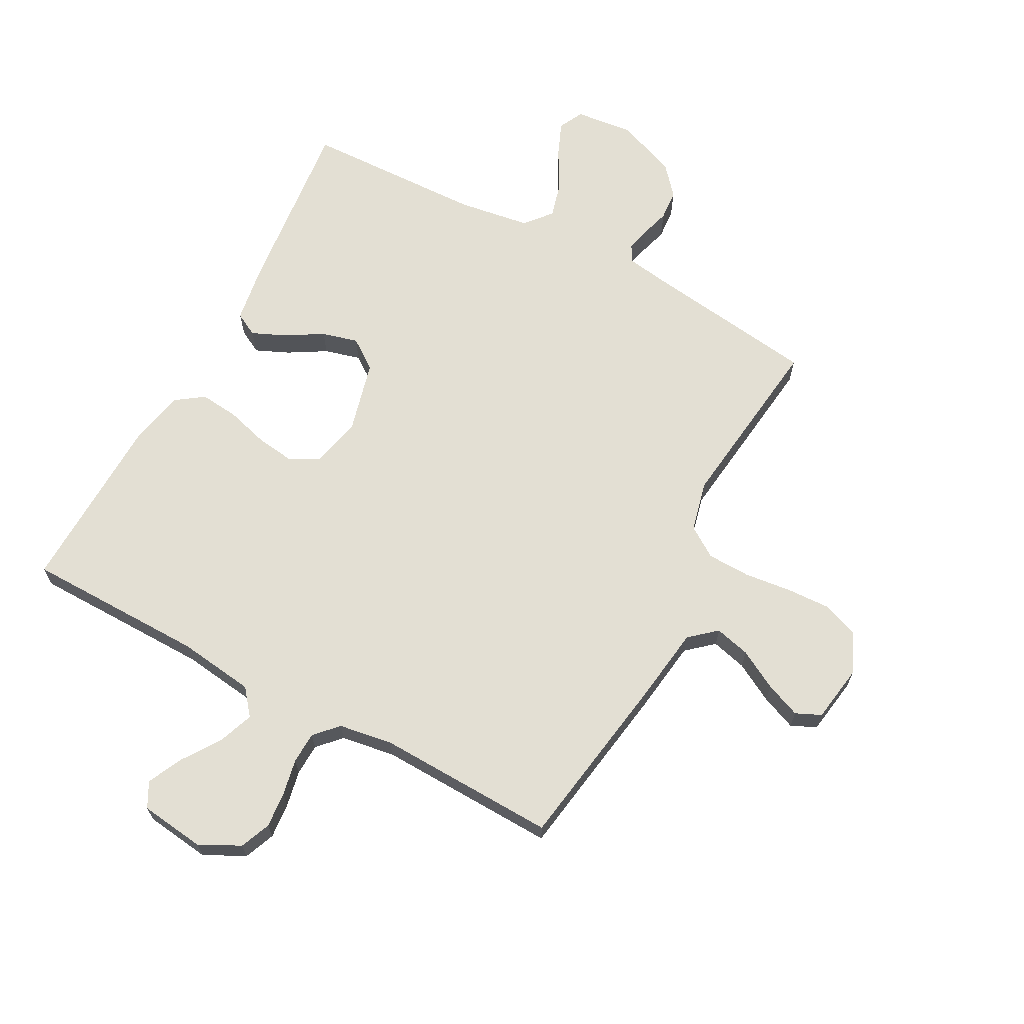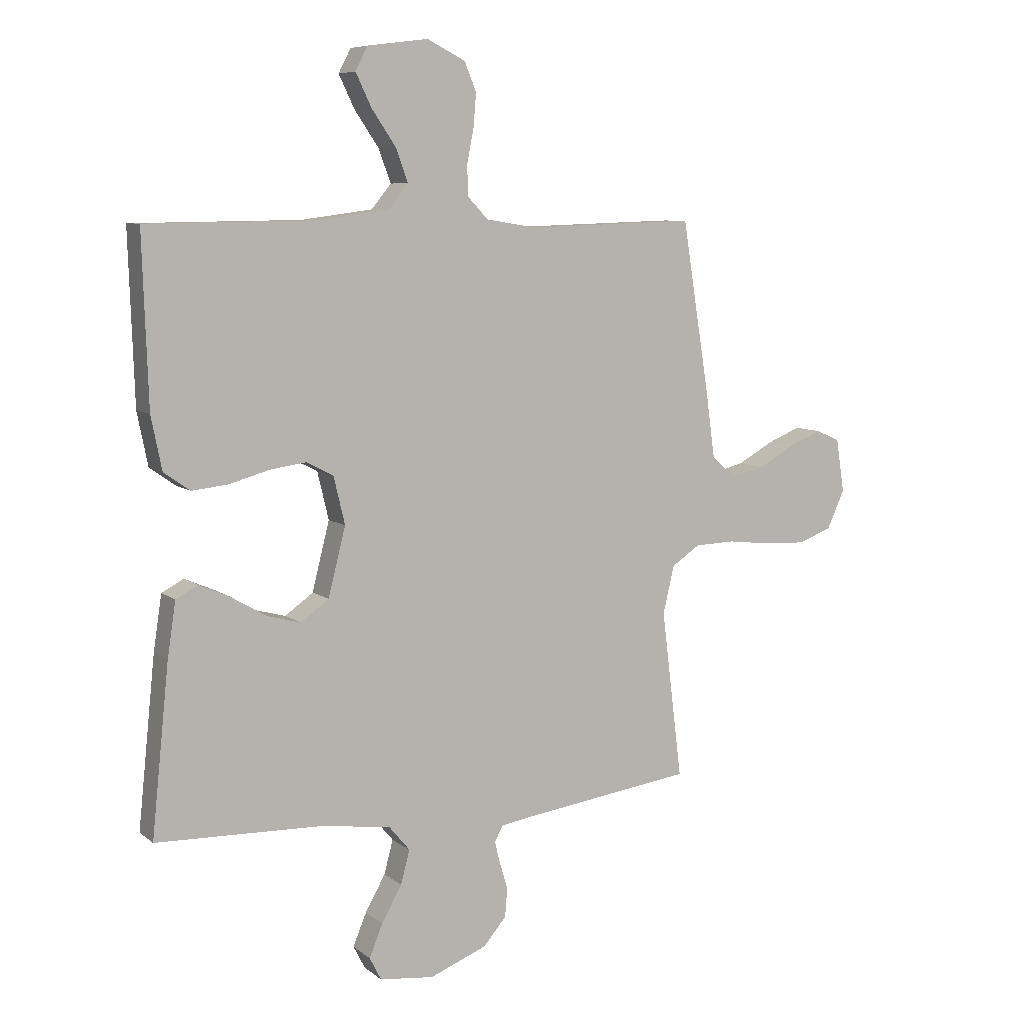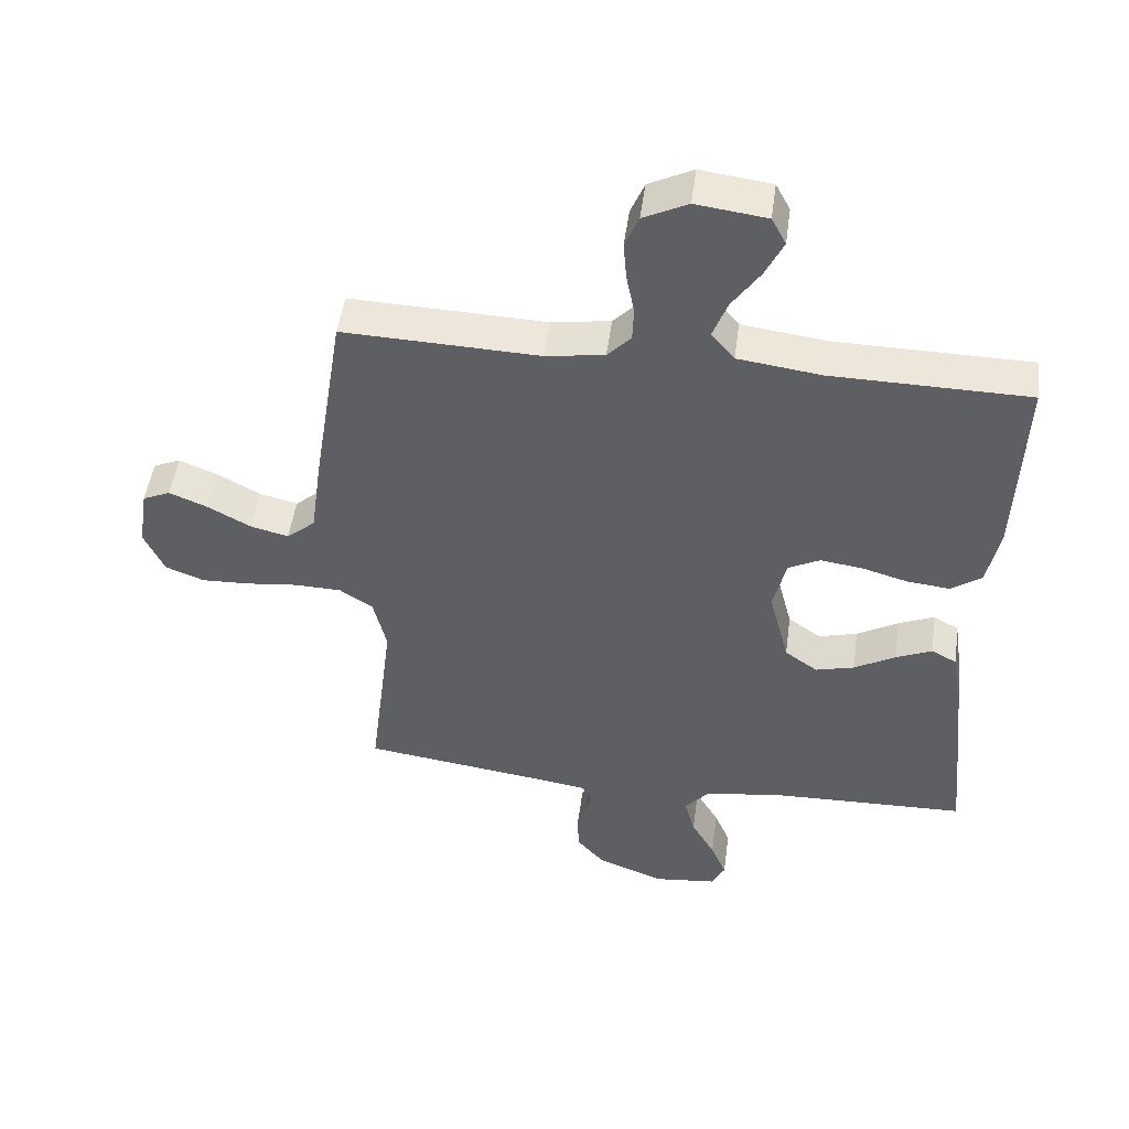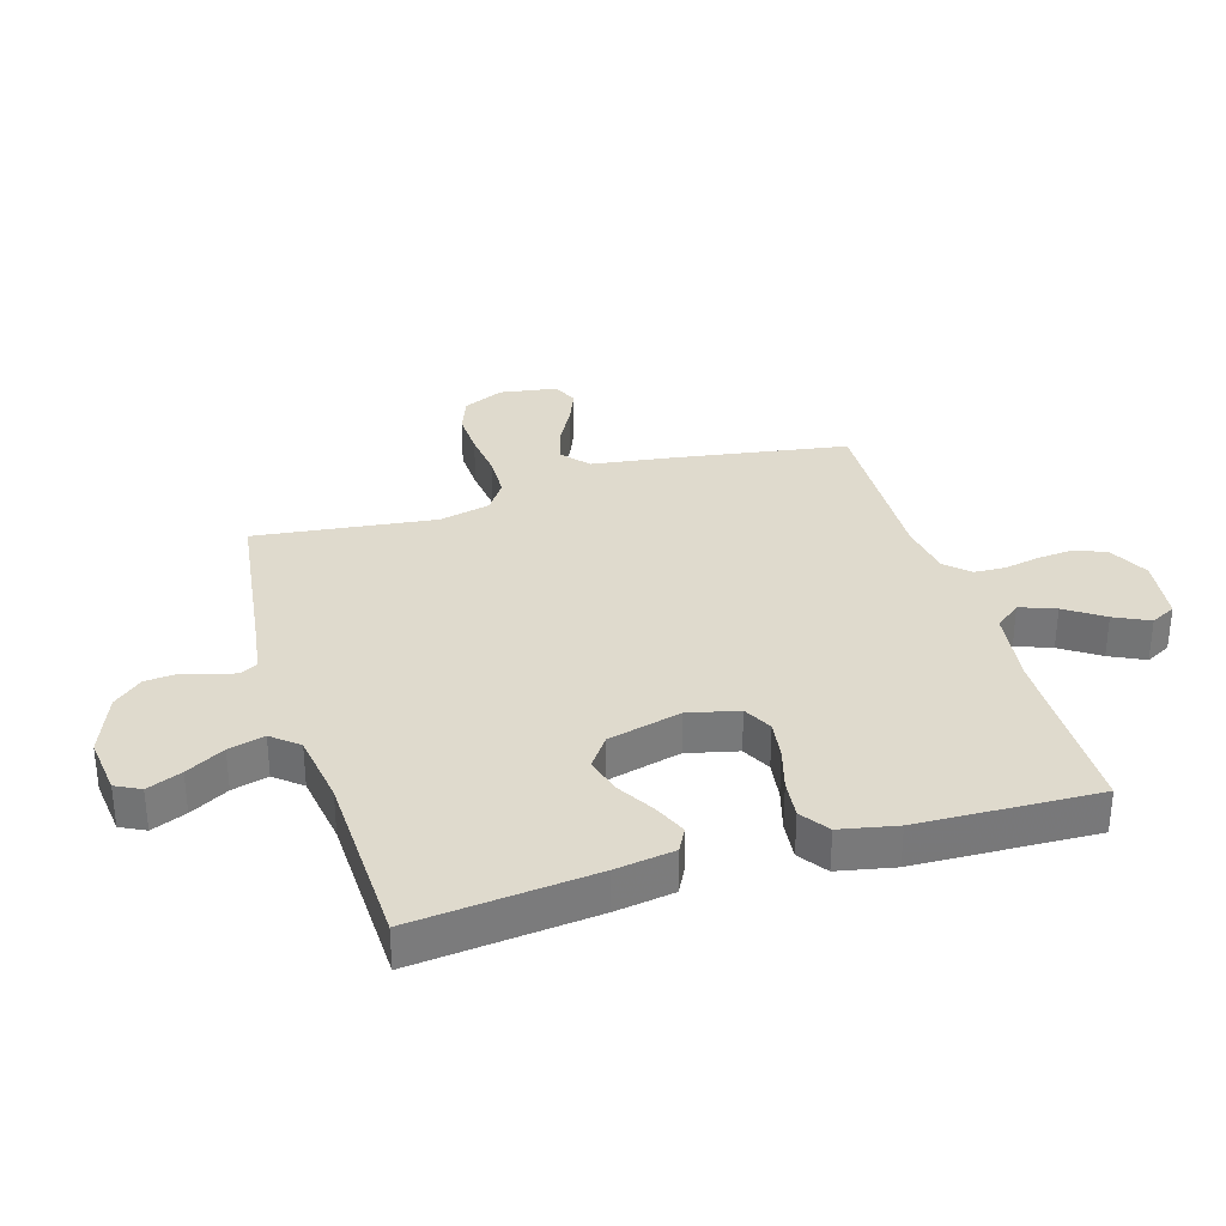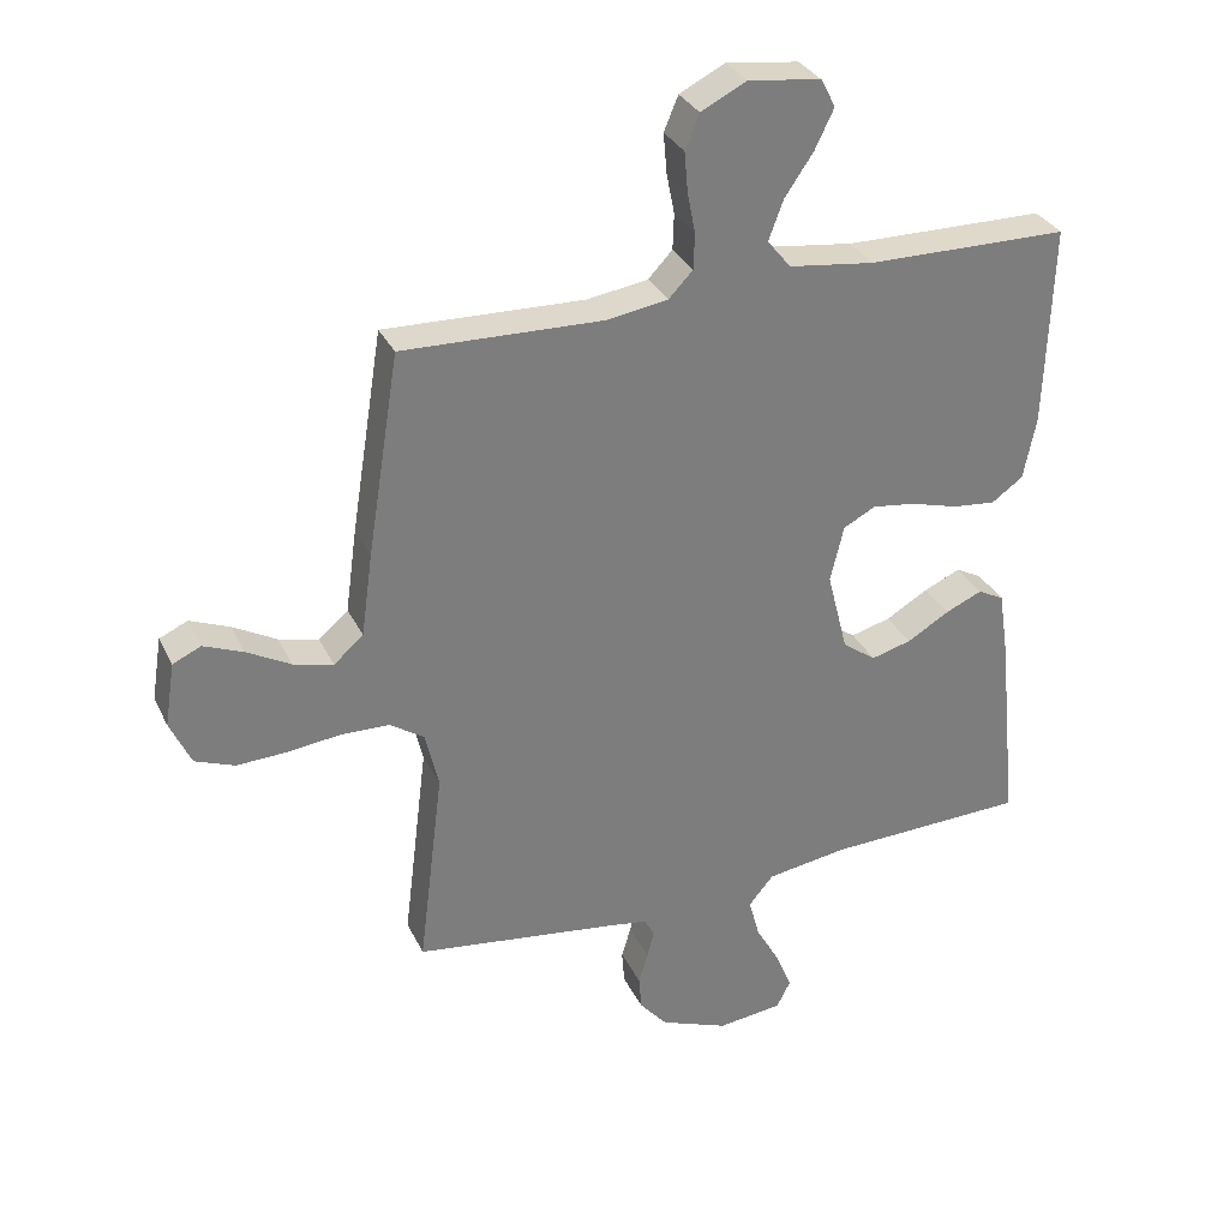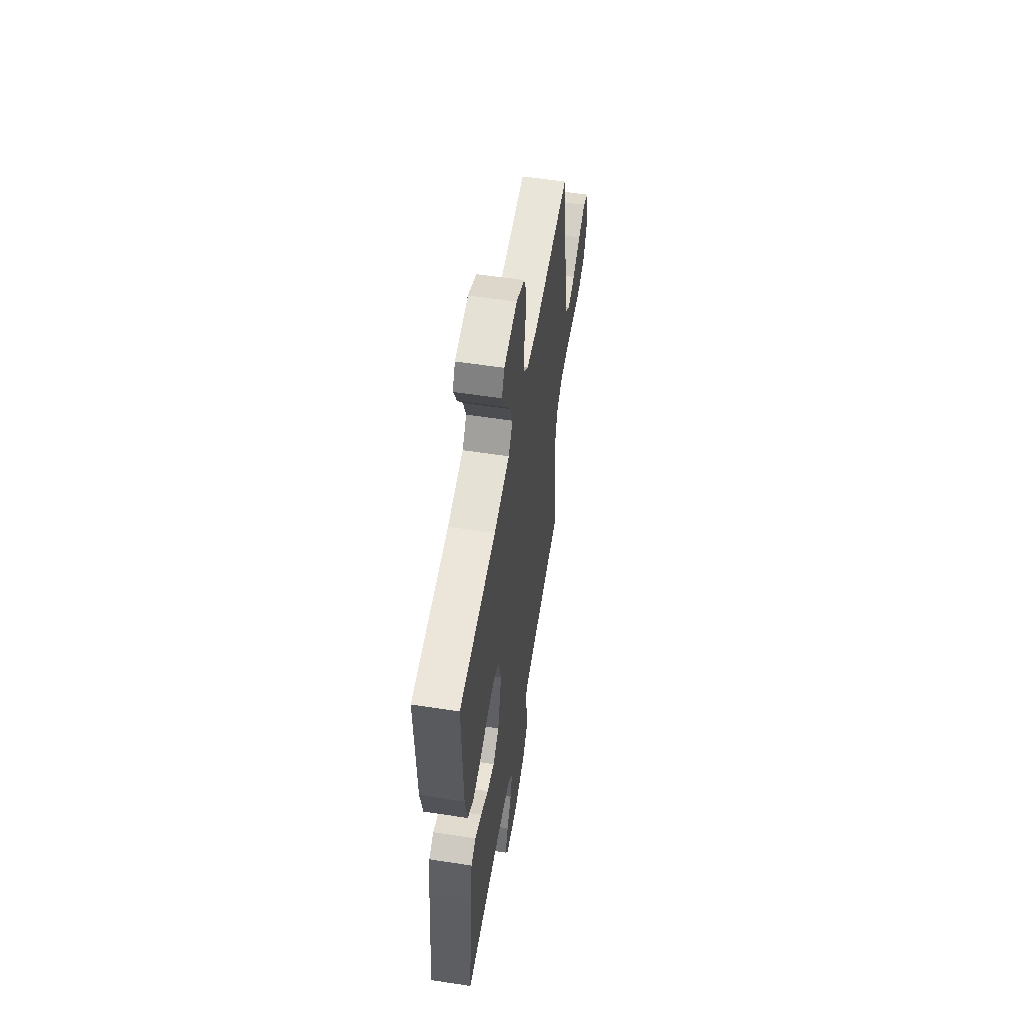
<metadata>
{"format":"obj","ext":"obj","renderer":"f3d","projection":"perspective","resolution":1024,"background":"white","views":[{"elev":66.9,"azim":28.1,"up":"+Y"},{"elev":7.7,"azim":-27.2,"up":"+Z"},{"elev":49.3,"azim":-172.4,"up":"+Z"},{"elev":32.6,"azim":-106.8,"up":"+Y"},{"elev":31.8,"azim":157.5,"up":"+Z"},{"elev":56.3,"azim":-80.8,"up":"+Z"}]}
</metadata>
<code>
v -0.5 0.07 -0.5
v -0.469 0.07 -0.2
v -0.454 0.07 -0.102
v -0.415 0.07 -0.081
v -0.36 0.07 -0.105
v -0.297 0.07 -0.142
v -0.237 0.07 -0.158
v -0.187 0.07 -0.122
v -0.156 0.07 0
v -0.176 0.07 0.084
v -0.224 0.07 0.109
v -0.289 0.07 0.1
v -0.359 0.07 0.08
v -0.424 0.07 0.073
v -0.471 0.07 0.106
v -0.49 0.07 0.2
v -0.5 0.07 0.5
v -0.2 0.07 0.504
v -0.072 0.07 0.521
v -0.037 0.07 0.564
v -0.059 0.07 0.623
v -0.102 0.07 0.686
v -0.13 0.07 0.744
v -0.108 0.07 0.786
v 0 0.07 0.8
v 0.068 0.07 0.766
v 0.089 0.07 0.715
v 0.084 0.07 0.656
v 0.072 0.07 0.595
v 0.074 0.07 0.542
v 0.11 0.07 0.504
v 0.2 0.07 0.49
v 0.5 0.07 0.5
v 0.548 0.07 0.2
v 0.565 0.07 0.077
v 0.609 0.07 0.039
v 0.668 0.07 0.054
v 0.733 0.07 0.09
v 0.792 0.07 0.114
v 0.834 0.07 0.095
v 0.849 0.07 0
v 0.818 0.07 -0.068
v 0.759 0.07 -0.091
v 0.685 0.07 -0.088
v 0.606 0.07 -0.079
v 0.534 0.07 -0.081
v 0.483 0.07 -0.115
v 0.463 0.07 -0.2
v 0.5 0.07 -0.5
v 0.2 0.07 -0.541
v 0.138 0.07 -0.551
v 0.123 0.07 -0.579
v 0.133 0.07 -0.619
v 0.147 0.07 -0.666
v 0.143 0.07 -0.717
v 0.102 0.07 -0.765
v 0 0.07 -0.805
v -0.097 0.07 -0.794
v -0.118 0.07 -0.753
v -0.094 0.07 -0.695
v -0.058 0.07 -0.631
v -0.042 0.07 -0.571
v -0.079 0.07 -0.527
v -0.2 0.07 -0.509
v -0.5 0 -0.5
v -0.469 0 -0.2
v -0.454 0 -0.102
v -0.415 0 -0.081
v -0.36 0 -0.105
v -0.297 0 -0.142
v -0.237 0 -0.158
v -0.187 0 -0.122
v -0.156 0 0
v -0.176 0 0.084
v -0.224 0 0.109
v -0.289 0 0.1
v -0.359 0 0.08
v -0.424 0 0.073
v -0.471 0 0.106
v -0.49 0 0.2
v -0.5 0 0.5
v -0.2 0 0.504
v -0.072 0 0.521
v -0.037 0 0.564
v -0.059 0 0.623
v -0.102 0 0.686
v -0.13 0 0.744
v -0.108 0 0.786
v 0 0 0.8
v 0.068 0 0.766
v 0.089 0 0.715
v 0.084 0 0.656
v 0.072 0 0.595
v 0.074 0 0.542
v 0.11 0 0.504
v 0.2 0 0.49
v 0.5 0 0.5
v 0.548 0 0.2
v 0.565 0 0.077
v 0.609 0 0.039
v 0.668 0 0.054
v 0.733 0 0.09
v 0.792 0 0.114
v 0.834 0 0.095
v 0.849 0 0
v 0.818 0 -0.068
v 0.759 0 -0.091
v 0.685 0 -0.088
v 0.606 0 -0.079
v 0.534 0 -0.081
v 0.483 0 -0.115
v 0.463 0 -0.2
v 0.5 0 -0.5
v 0.2 0 -0.541
v 0.138 0 -0.551
v 0.123 0 -0.579
v 0.133 0 -0.619
v 0.147 0 -0.666
v 0.143 0 -0.717
v 0.102 0 -0.765
v 0 0 -0.805
v -0.097 0 -0.794
v -0.118 0 -0.753
v -0.094 0 -0.695
v -0.058 0 -0.631
v -0.042 0 -0.571
v -0.079 0 -0.527
v -0.2 0 -0.509
f 59 60 61
f 58 59 61
f 57 58 61
f 56 57 61
f 55 56 61
f 54 55 61
f 53 54 61
f 52 53 61 62
f 51 52 62 63
f 48 49 50
f 51 63 64
f 50 51 64
f 48 50 64
f 47 48 64
f 43 44 45
f 42 43 45
f 41 42 45
f 40 41 45
f 39 40 45
f 38 39 45
f 37 38 45
f 36 37 45 46
f 47 64 1
f 46 47 1
f 36 46 1
f 35 36 1
f 27 28 29
f 26 27 29
f 25 26 29
f 24 25 29
f 23 24 29
f 22 23 29
f 21 22 29
f 20 21 29 30
f 19 20 30 31
f 16 17 18
f 15 16 18
f 14 15 18
f 13 14 18
f 12 13 18
f 19 31 32
f 18 19 32
f 12 18 32
f 11 12 32
f 4 5 6
f 3 4 6
f 2 3 6
f 1 2 6
f 1 6 7
f 35 1 7 8
f 33 34 35
f 32 33 35
f 11 32 35
f 10 11 35
f 9 10 35
f 8 9 35
f 125 124 123
f 125 123 122
f 125 122 121
f 125 121 120
f 125 120 119
f 125 119 118
f 125 118 117
f 126 125 117 116
f 127 126 116 115
f 114 113 112
f 128 127 115
f 128 115 114
f 128 114 112
f 128 112 111
f 109 108 107
f 109 107 106
f 109 106 105
f 109 105 104
f 109 104 103
f 109 103 102
f 109 102 101
f 110 109 101 100
f 65 128 111
f 65 111 110
f 65 110 100
f 65 100 99
f 93 92 91
f 93 91 90
f 93 90 89
f 93 89 88
f 93 88 87
f 93 87 86
f 93 86 85
f 94 93 85 84
f 95 94 84 83
f 82 81 80
f 82 80 79
f 82 79 78
f 82 78 77
f 82 77 76
f 96 95 83
f 96 83 82
f 96 82 76
f 96 76 75
f 70 69 68
f 70 68 67
f 70 67 66
f 70 66 65
f 71 70 65
f 72 71 65 99
f 99 98 97
f 99 97 96
f 99 96 75
f 99 75 74
f 99 74 73
f 99 73 72
f 1 65 66 2
f 2 66 67 3
f 3 67 68 4
f 4 68 69 5
f 5 69 70 6
f 6 70 71 7
f 7 71 72 8
f 8 72 73 9
f 9 73 74 10
f 10 74 75 11
f 11 75 76 12
f 12 76 77 13
f 13 77 78 14
f 14 78 79 15
f 15 79 80 16
f 16 80 81 17
f 17 81 82 18
f 18 82 83 19
f 19 83 84 20
f 20 84 85 21
f 21 85 86 22
f 22 86 87 23
f 23 87 88 24
f 24 88 89 25
f 25 89 90 26
f 26 90 91 27
f 27 91 92 28
f 28 92 93 29
f 29 93 94 30
f 30 94 95 31
f 31 95 96 32
f 32 96 97 33
f 33 97 98 34
f 34 98 99 35
f 35 99 100 36
f 36 100 101 37
f 37 101 102 38
f 38 102 103 39
f 39 103 104 40
f 40 104 105 41
f 41 105 106 42
f 42 106 107 43
f 43 107 108 44
f 44 108 109 45
f 45 109 110 46
f 46 110 111 47
f 47 111 112 48
f 48 112 113 49
f 49 113 114 50
f 50 114 115 51
f 51 115 116 52
f 52 116 117 53
f 53 117 118 54
f 54 118 119 55
f 55 119 120 56
f 56 120 121 57
f 57 121 122 58
f 58 122 123 59
f 59 123 124 60
f 60 124 125 61
f 61 125 126 62
f 62 126 127 63
f 63 127 128 64
f 64 128 65 1

</code>
